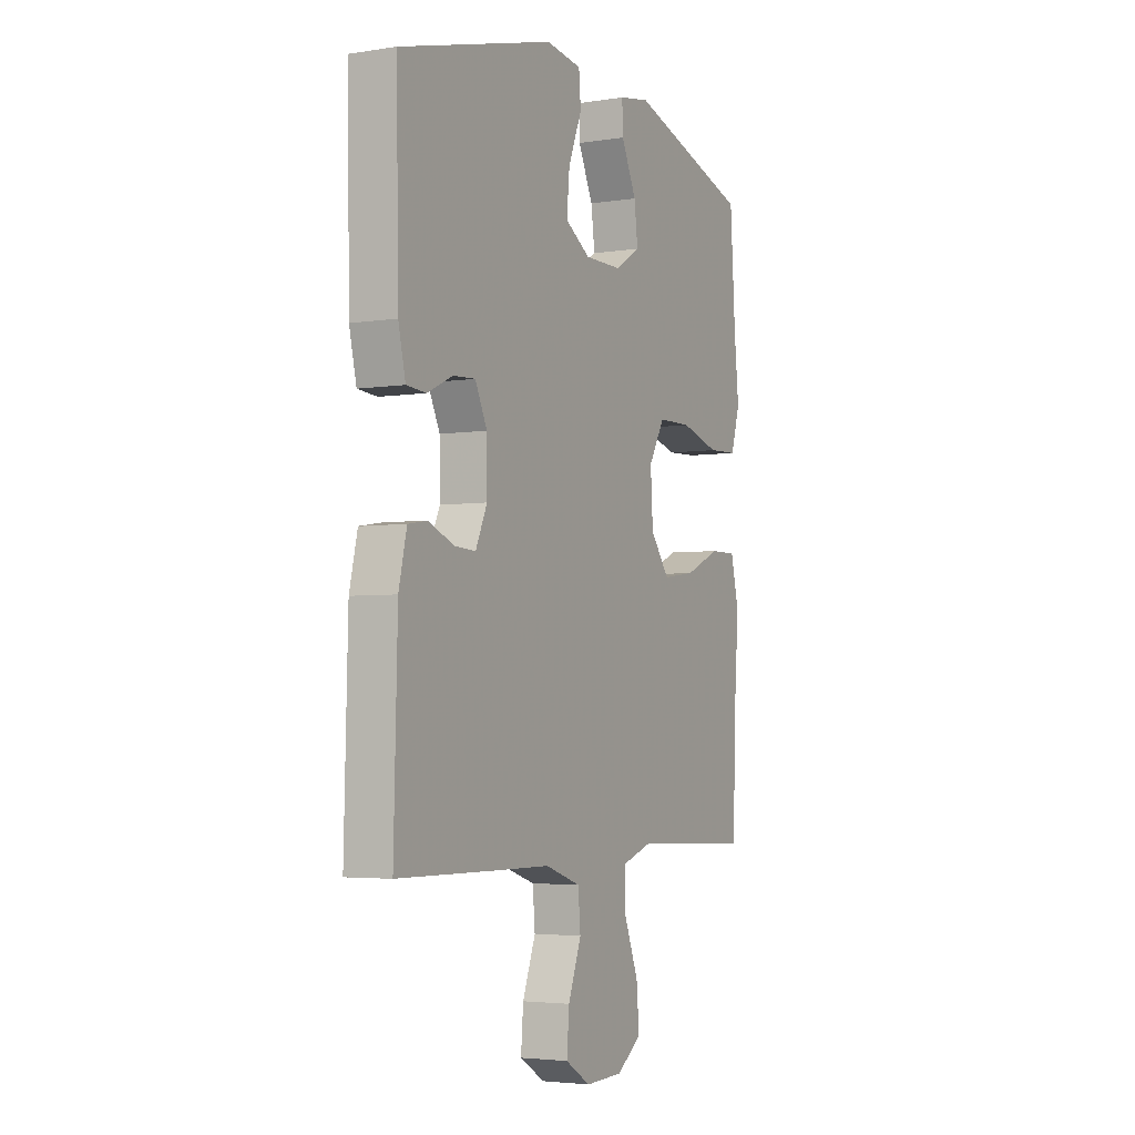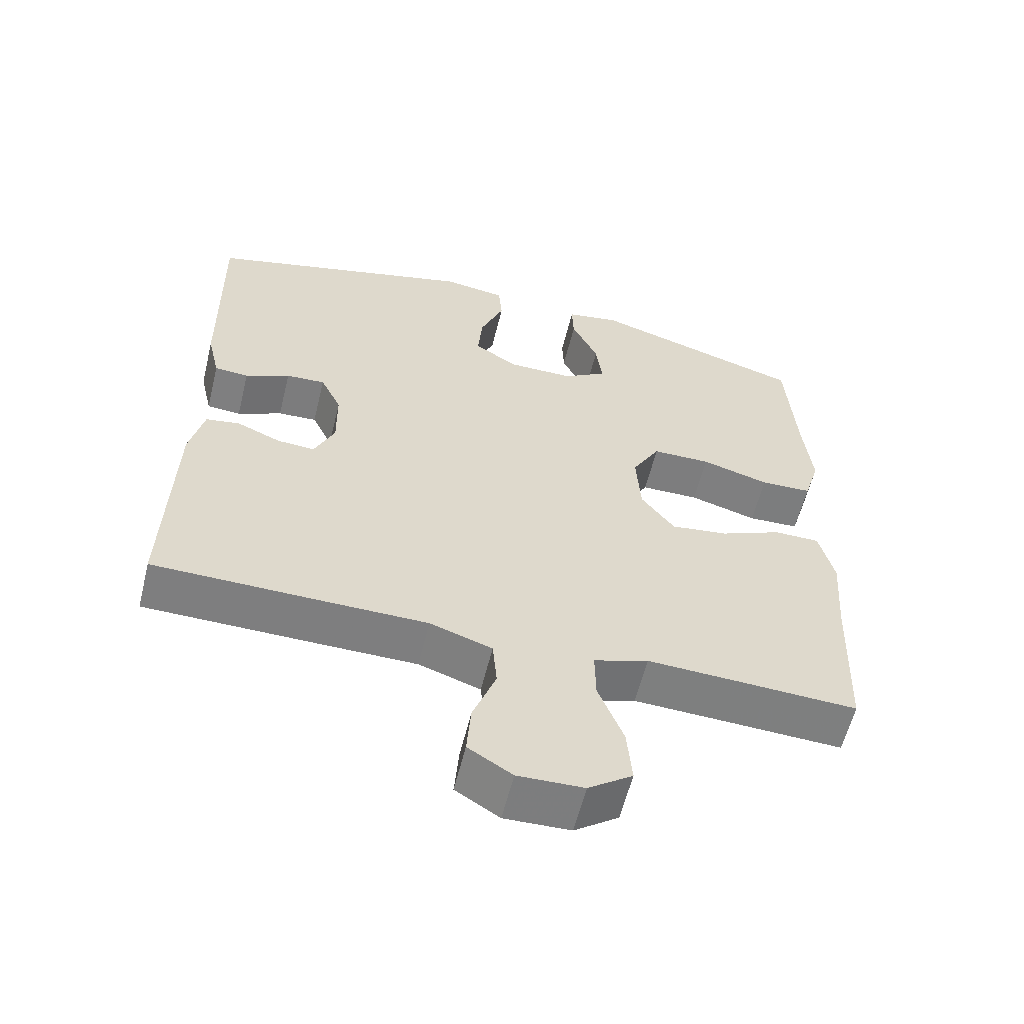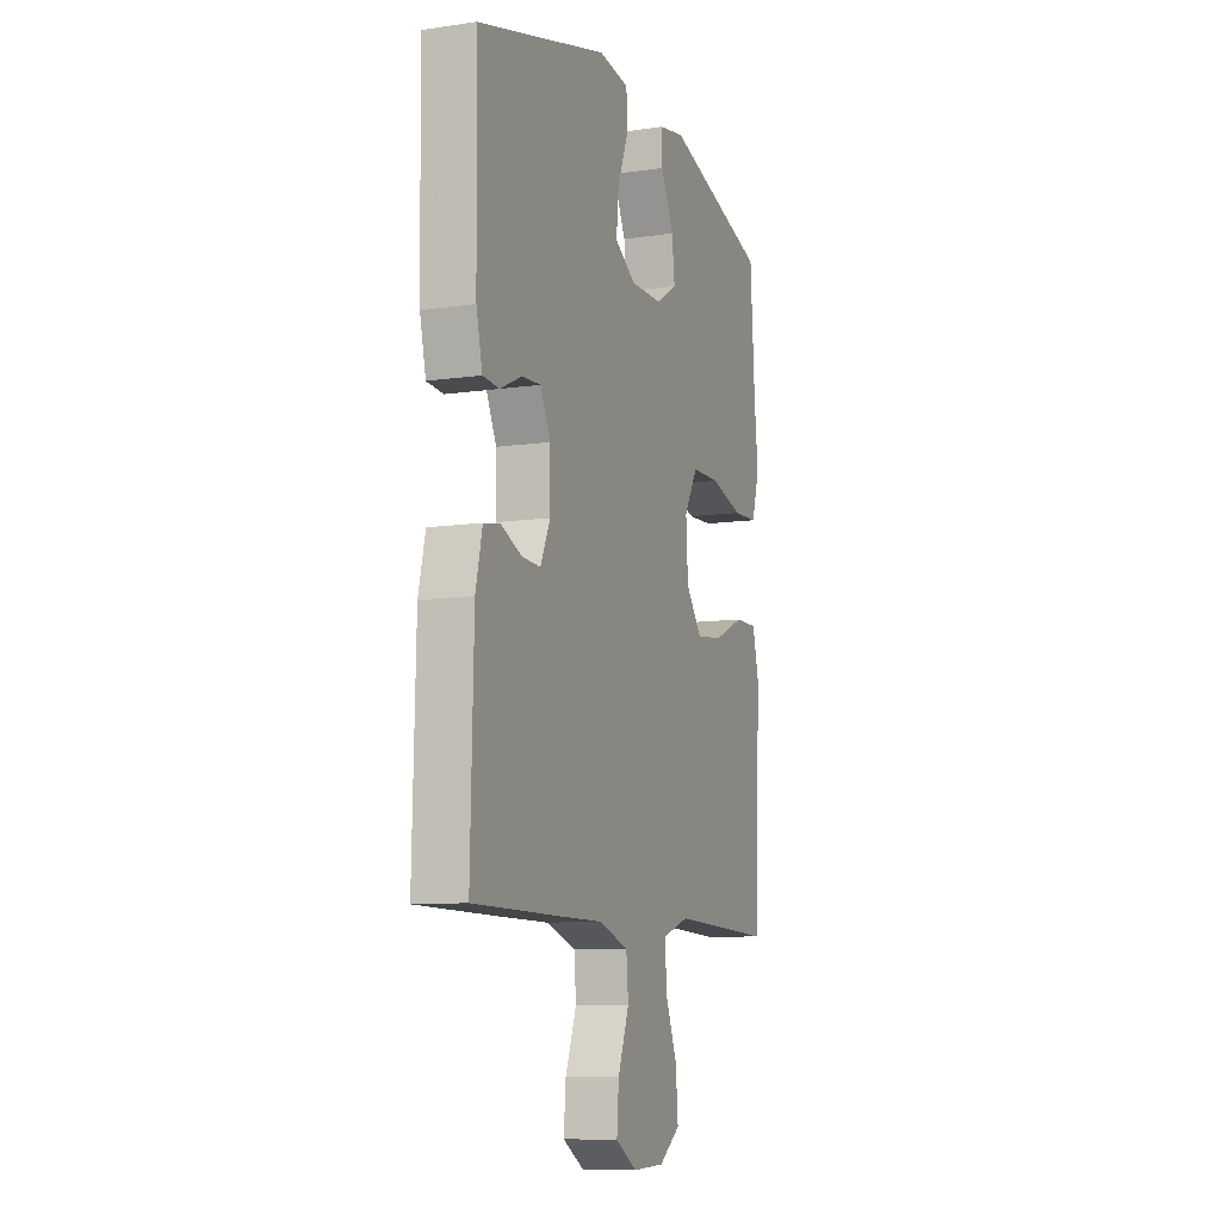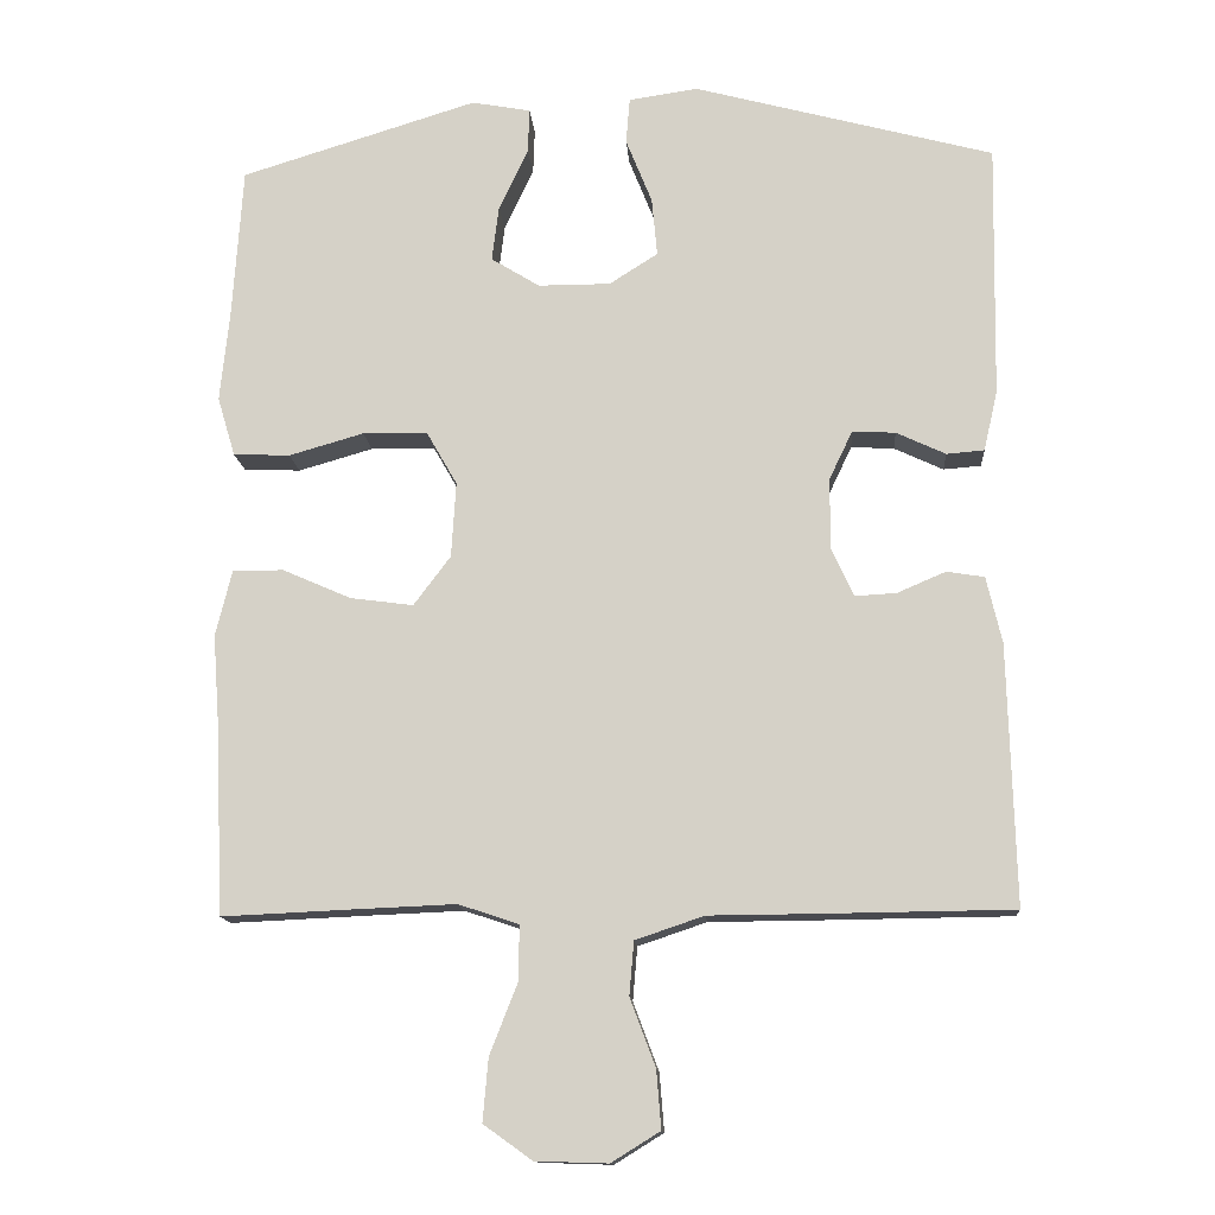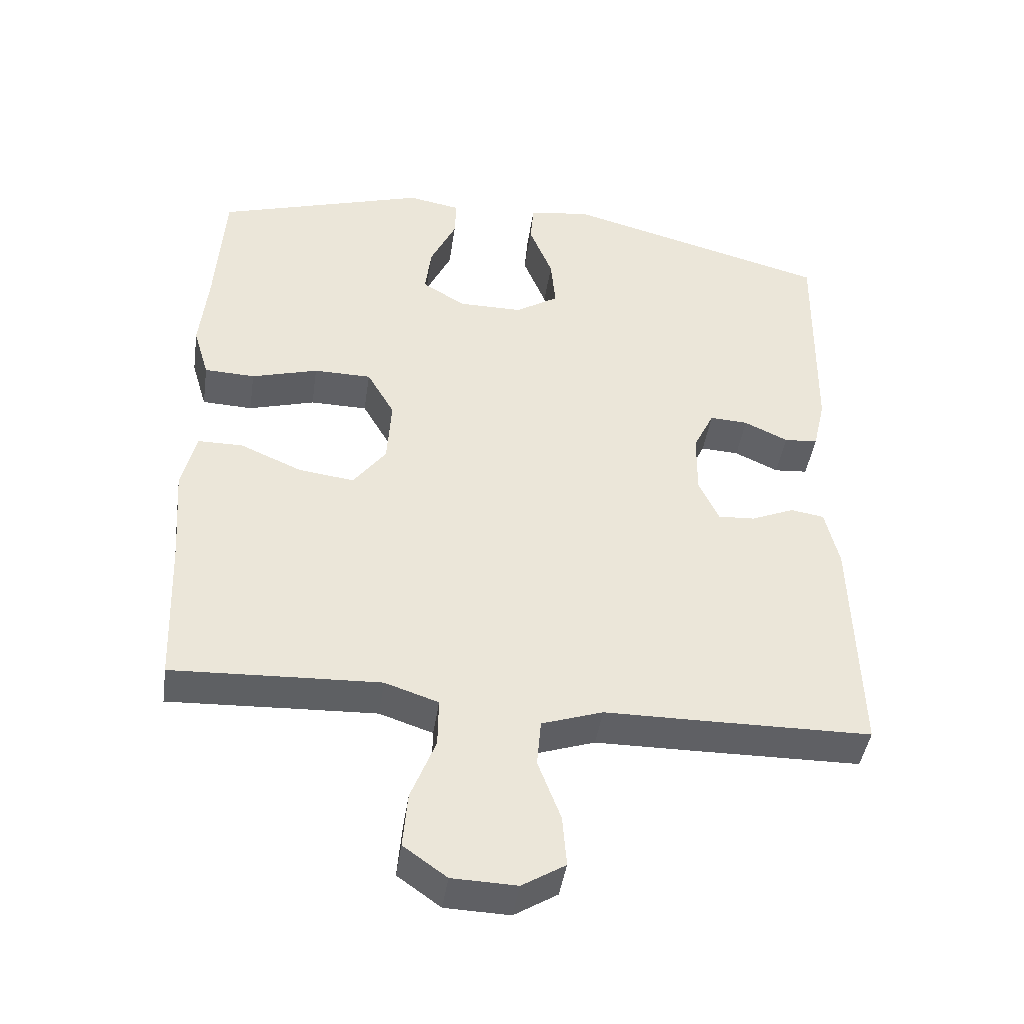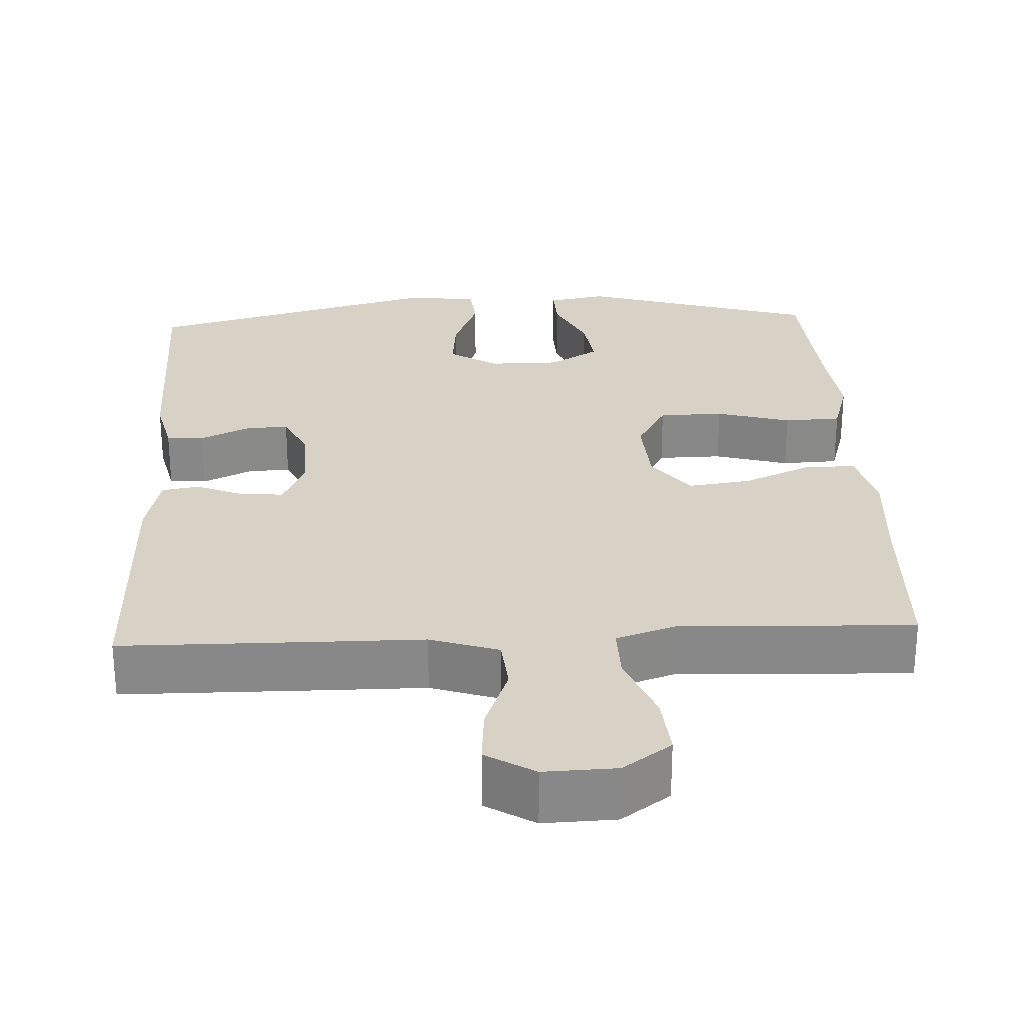
<metadata>
{"format":"obj","ext":"obj","renderer":"f3d","projection":"perspective","resolution":1024,"background":"white","views":[{"elev":-3.8,"azim":117.6,"up":"+Z"},{"elev":-59.3,"azim":166.2,"up":"+Z"},{"elev":-9.3,"azim":111.2,"up":"+Z"},{"elev":-13.5,"azim":4.2,"up":"+Z"},{"elev":-43.6,"azim":-8.3,"up":"+Z"},{"elev":27.4,"azim":177.1,"up":"+Y"}]}
</metadata>
<code>
v 0.5 0.07 0.5
v 0.494 0.07 0.169
v 0.476 0.07 0.091
v 0.427 0.07 0.087
v 0.363 0.07 0.117
v 0.307 0.07 0.12
v 0.277 0.07 0.057
v 0.276 0.07 -0.035
v 0.305 0.07 -0.099
v 0.359 0.07 -0.096
v 0.422 0.07 -0.069
v 0.471 0.07 -0.077
v 0.491 0.07 -0.163
v 0.5 0.07 -0.5
v 0.247 0.07 -0.503
v 0.112 0.07 -0.504
v 0.023 0.07 -0.534
v 0.017 0.07 -0.603
v 0.05 0.07 -0.691
v 0.056 0.07 -0.766
v -0.007 0.07 -0.805
v -0.101 0.07 -0.802
v -0.164 0.07 -0.757
v -0.157 0.07 -0.676
v -0.121 0.07 -0.584
v -0.12 0.07 -0.513
v -0.198 0.07 -0.487
v -0.32 0.07 -0.492
v -0.5 0.07 -0.5
v -0.509 0.07 -0.272
v -0.519 0.07 -0.137
v -0.498 0.07 -0.051
v -0.432 0.07 -0.051
v -0.343 0.07 -0.09
v -0.261 0.07 -0.101
v -0.213 0.07 -0.037
v -0.207 0.07 0.061
v -0.247 0.07 0.131
v -0.331 0.07 0.132
v -0.428 0.07 0.104
v -0.502 0.07 0.107
v -0.525 0.07 0.184
v -0.513 0.07 0.303
v -0.5 0.07 0.5
v -0.192 0.07 0.595
v -0.115 0.07 0.581
v -0.117 0.07 0.523
v -0.155 0.07 0.442
v -0.164 0.07 0.37
v -0.101 0.07 0.331
v -0.007 0.07 0.331
v 0.056 0.07 0.371
v 0.049 0.07 0.447
v 0.015 0.07 0.532
v 0.02 0.07 0.592
v 0.11 0.07 0.605
v 0.5 0 0.5
v 0.494 0 0.169
v 0.476 0 0.091
v 0.427 0 0.087
v 0.363 0 0.117
v 0.307 0 0.12
v 0.277 0 0.057
v 0.276 0 -0.035
v 0.305 0 -0.099
v 0.359 0 -0.096
v 0.422 0 -0.069
v 0.471 0 -0.077
v 0.491 0 -0.163
v 0.5 0 -0.5
v 0.247 0 -0.503
v 0.112 0 -0.504
v 0.023 0 -0.534
v 0.017 0 -0.603
v 0.05 0 -0.691
v 0.056 0 -0.766
v -0.007 0 -0.805
v -0.101 0 -0.802
v -0.164 0 -0.757
v -0.157 0 -0.676
v -0.121 0 -0.584
v -0.12 0 -0.513
v -0.198 0 -0.487
v -0.32 0 -0.492
v -0.5 0 -0.5
v -0.509 0 -0.272
v -0.519 0 -0.137
v -0.498 0 -0.051
v -0.432 0 -0.051
v -0.343 0 -0.09
v -0.261 0 -0.101
v -0.213 0 -0.037
v -0.207 0 0.061
v -0.247 0 0.131
v -0.331 0 0.132
v -0.428 0 0.104
v -0.502 0 0.107
v -0.525 0 0.184
v -0.513 0 0.303
v -0.5 0 0.5
v -0.192 0 0.595
v -0.115 0 0.581
v -0.117 0 0.523
v -0.155 0 0.442
v -0.164 0 0.37
v -0.101 0 0.331
v -0.007 0 0.331
v 0.056 0 0.371
v 0.049 0 0.447
v 0.015 0 0.532
v 0.02 0 0.592
v 0.11 0 0.605
f 3 4 5
f 2 3 5
f 1 2 5
f 56 1 5
f 55 56 5
f 54 55 5
f 53 54 5
f 52 53 5 6
f 51 52 6 7
f 50 51 7 8
f 49 50 8 9
f 46 47 48
f 45 46 48
f 44 45 48
f 43 44 48
f 43 48 49
f 42 43 49
f 41 42 49
f 40 41 49
f 39 40 49
f 38 39 49
f 37 38 49 9
f 32 33 34
f 31 32 34
f 30 31 34
f 30 34 35
f 29 30 35
f 28 29 35
f 27 28 35 36
f 23 24 25
f 22 23 25
f 21 22 25
f 20 21 25
f 19 20 25
f 18 19 25
f 17 18 25 26
f 36 37 9
f 27 36 9
f 26 27 9
f 17 26 9
f 16 17 9
f 14 15 16
f 13 14 16
f 12 13 16
f 11 12 16
f 10 11 16
f 9 10 16
f 61 60 59
f 61 59 58
f 61 58 57
f 61 57 112
f 61 112 111
f 61 111 110
f 61 110 109
f 62 61 109 108
f 63 62 108 107
f 64 63 107 106
f 65 64 106 105
f 104 103 102
f 104 102 101
f 104 101 100
f 104 100 99
f 105 104 99
f 105 99 98
f 105 98 97
f 105 97 96
f 105 96 95
f 105 95 94
f 65 105 94 93
f 90 89 88
f 90 88 87
f 90 87 86
f 91 90 86
f 91 86 85
f 91 85 84
f 92 91 84 83
f 81 80 79
f 81 79 78
f 81 78 77
f 81 77 76
f 81 76 75
f 81 75 74
f 82 81 74 73
f 65 93 92
f 65 92 83
f 65 83 82
f 65 82 73
f 65 73 72
f 72 71 70
f 72 70 69
f 72 69 68
f 72 68 67
f 72 67 66
f 72 66 65
f 1 57 58 2
f 2 58 59 3
f 3 59 60 4
f 4 60 61 5
f 5 61 62 6
f 6 62 63 7
f 7 63 64 8
f 8 64 65 9
f 9 65 66 10
f 10 66 67 11
f 11 67 68 12
f 12 68 69 13
f 13 69 70 14
f 14 70 71 15
f 15 71 72 16
f 16 72 73 17
f 17 73 74 18
f 18 74 75 19
f 19 75 76 20
f 20 76 77 21
f 21 77 78 22
f 22 78 79 23
f 23 79 80 24
f 24 80 81 25
f 25 81 82 26
f 26 82 83 27
f 27 83 84 28
f 28 84 85 29
f 29 85 86 30
f 30 86 87 31
f 31 87 88 32
f 32 88 89 33
f 33 89 90 34
f 34 90 91 35
f 35 91 92 36
f 36 92 93 37
f 37 93 94 38
f 38 94 95 39
f 39 95 96 40
f 40 96 97 41
f 41 97 98 42
f 42 98 99 43
f 43 99 100 44
f 44 100 101 45
f 45 101 102 46
f 46 102 103 47
f 47 103 104 48
f 48 104 105 49
f 49 105 106 50
f 50 106 107 51
f 51 107 108 52
f 52 108 109 53
f 53 109 110 54
f 54 110 111 55
f 55 111 112 56
f 56 112 57 1

</code>
